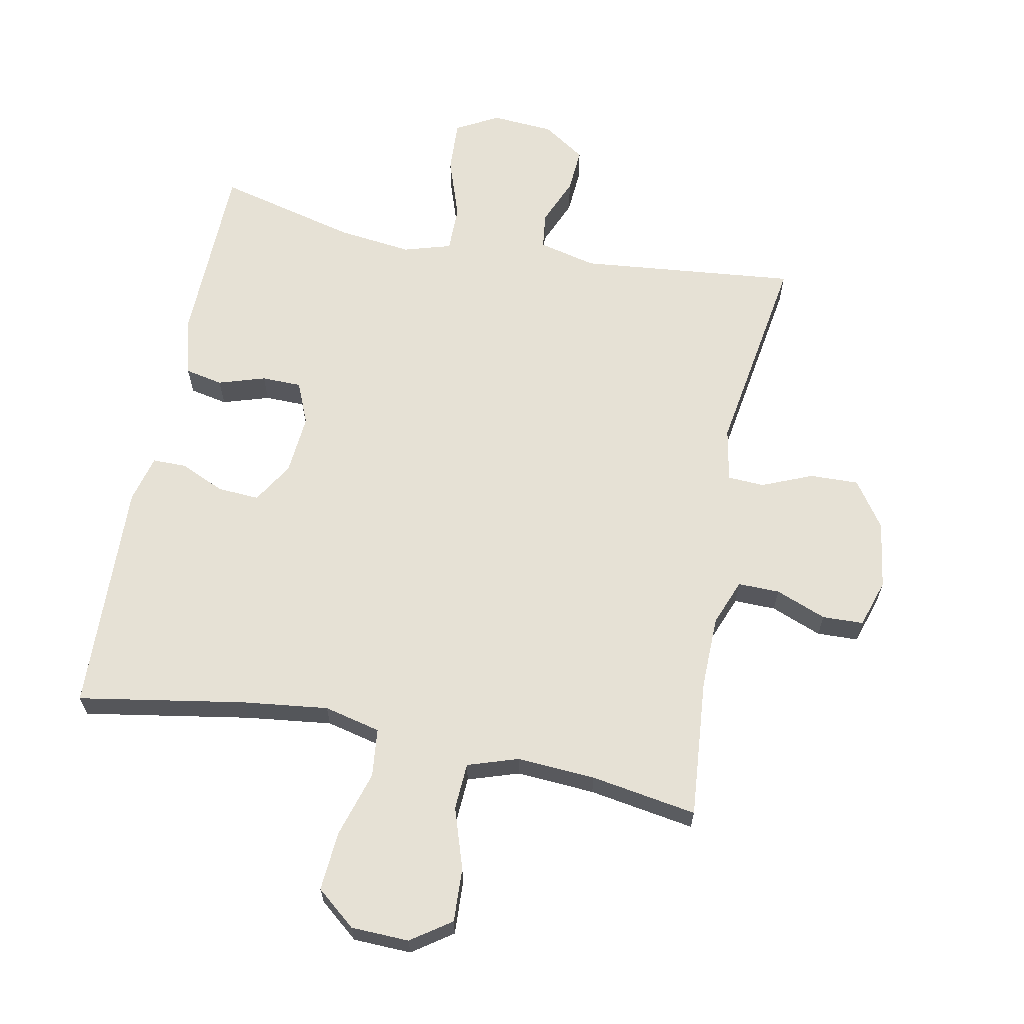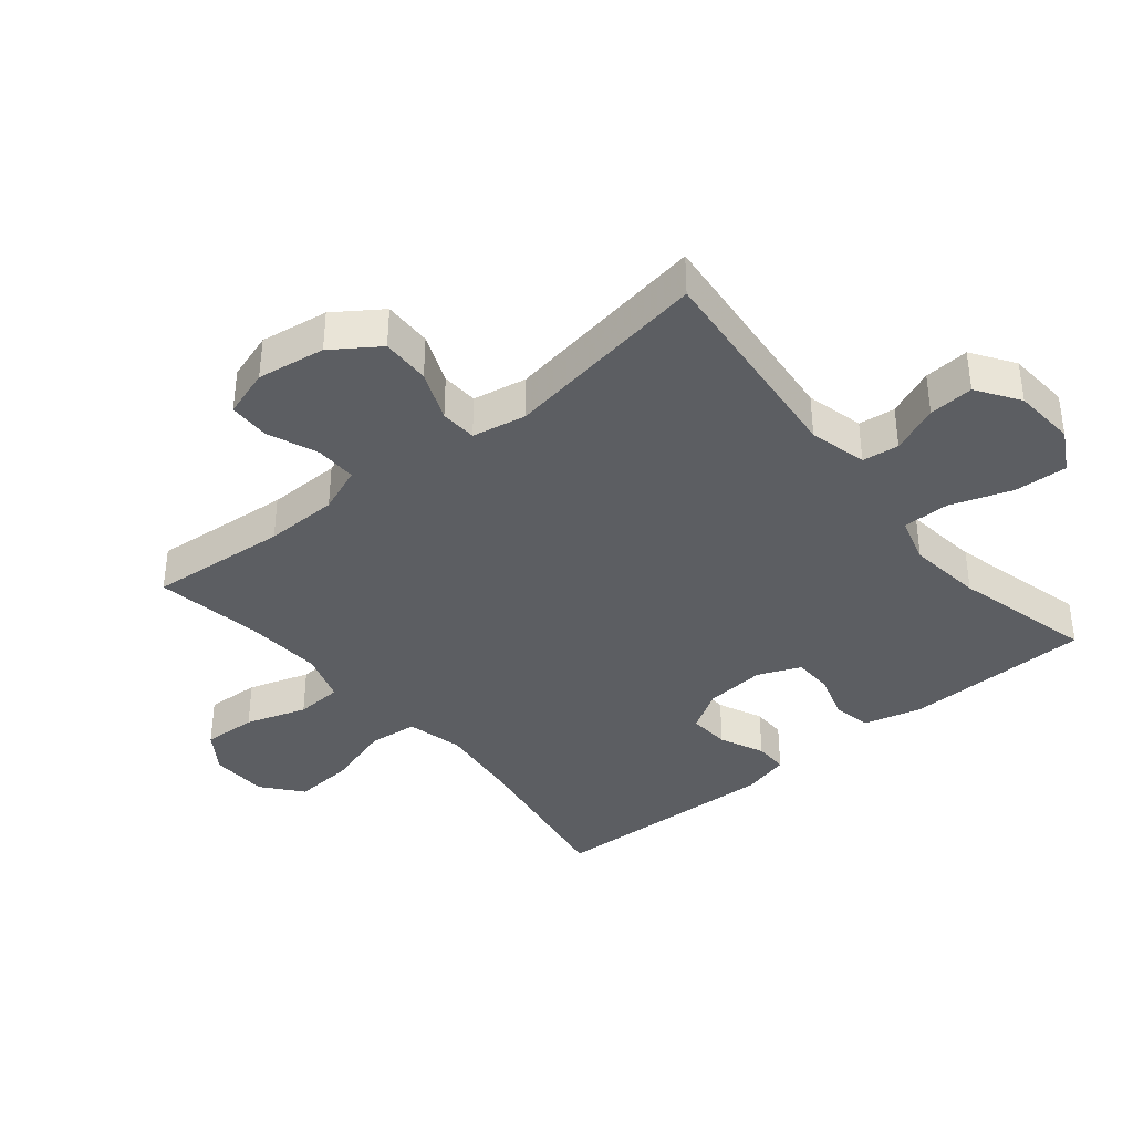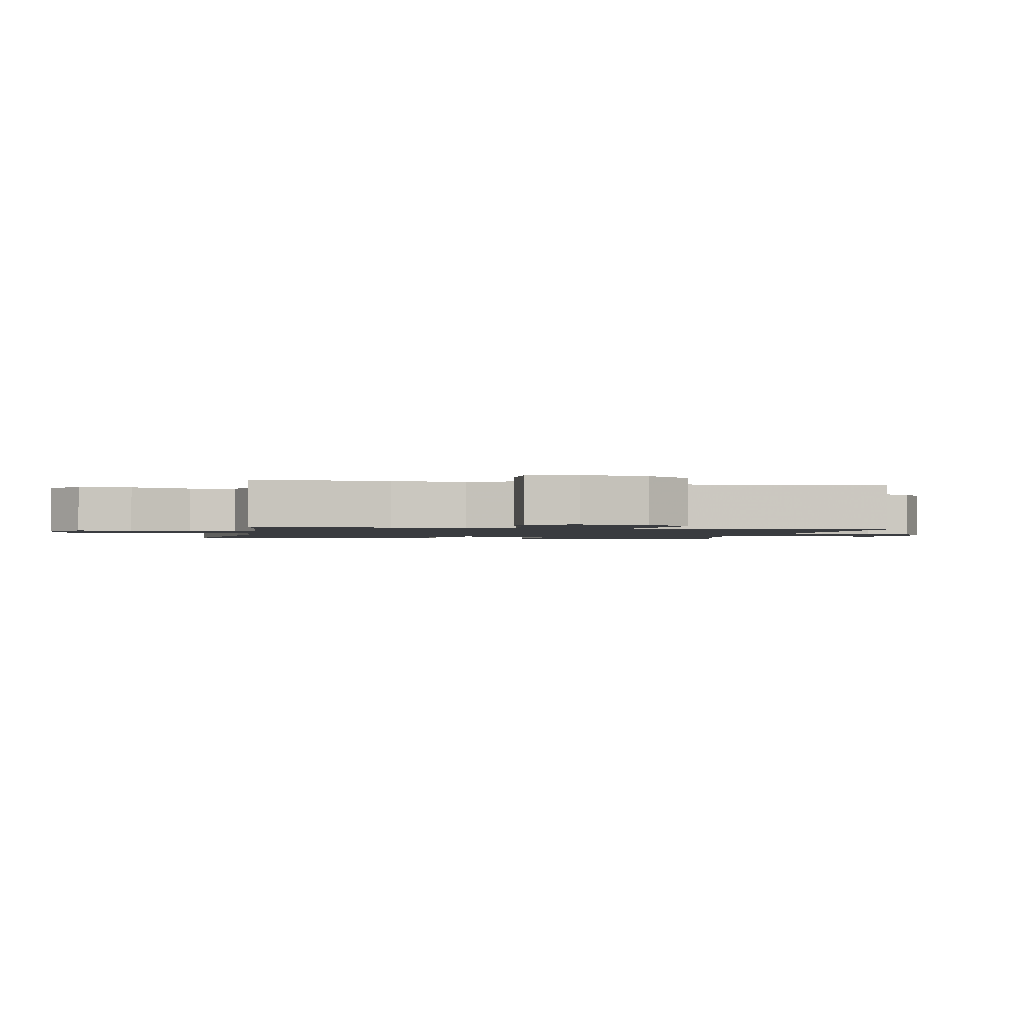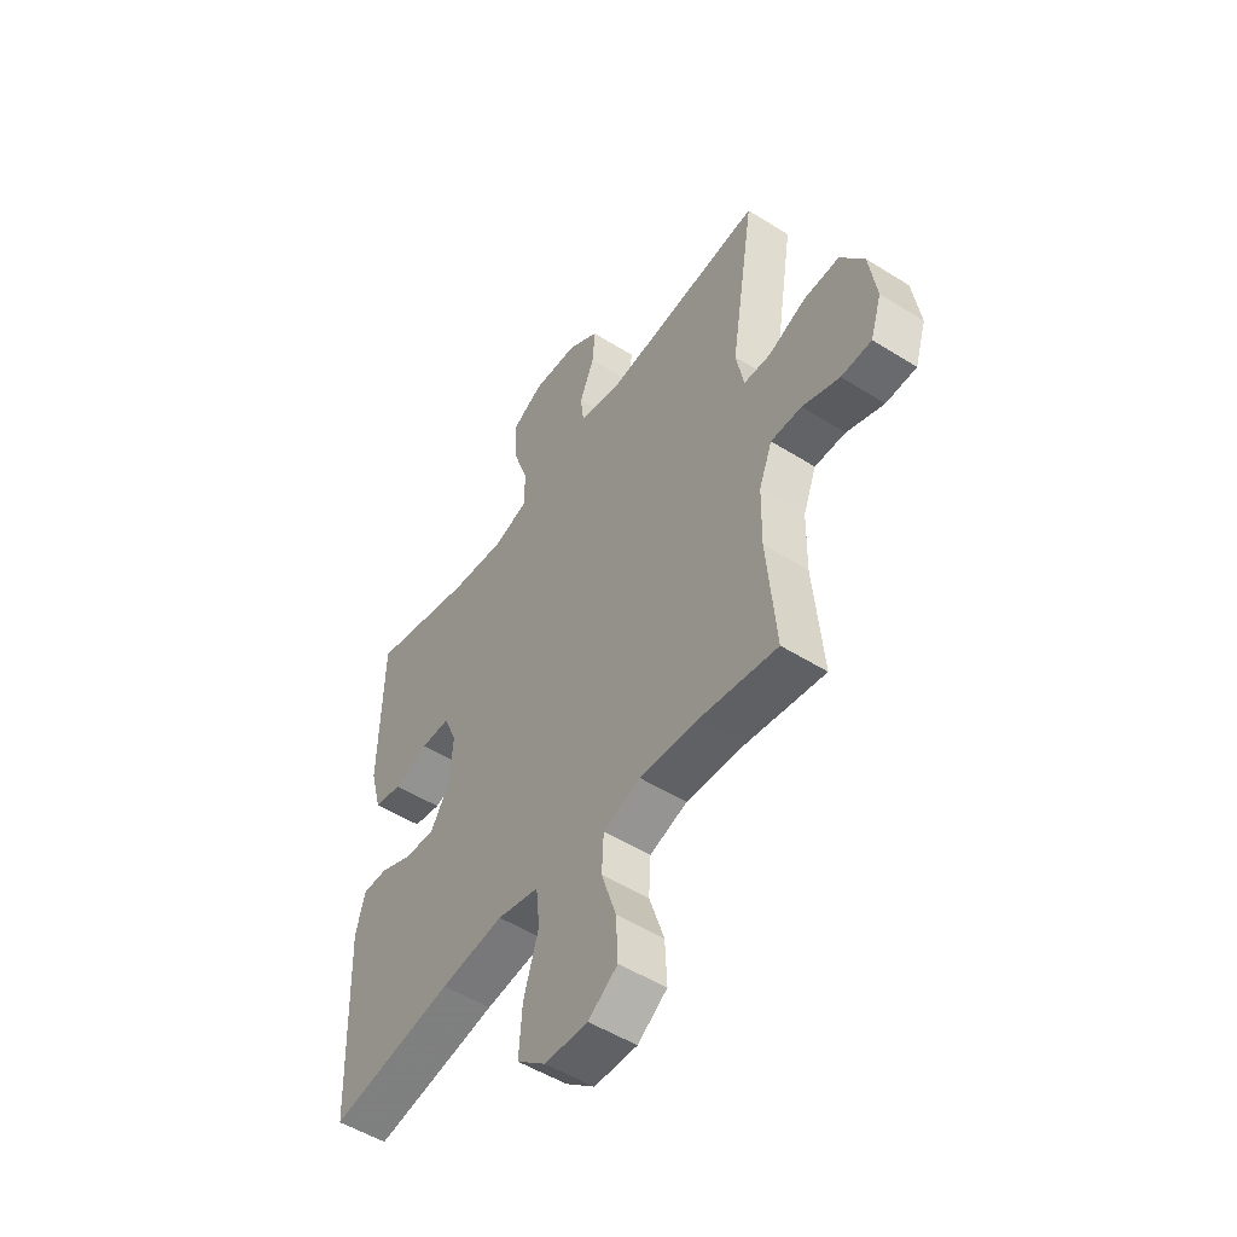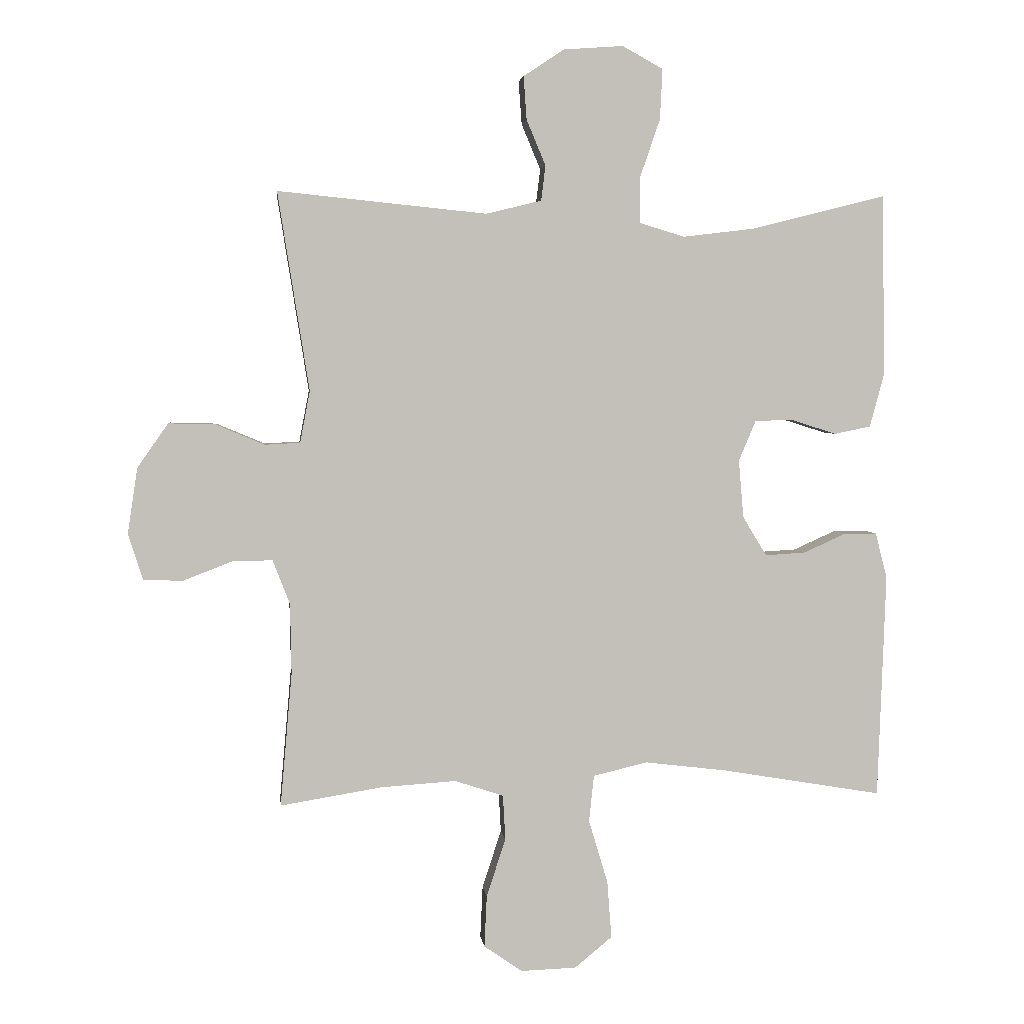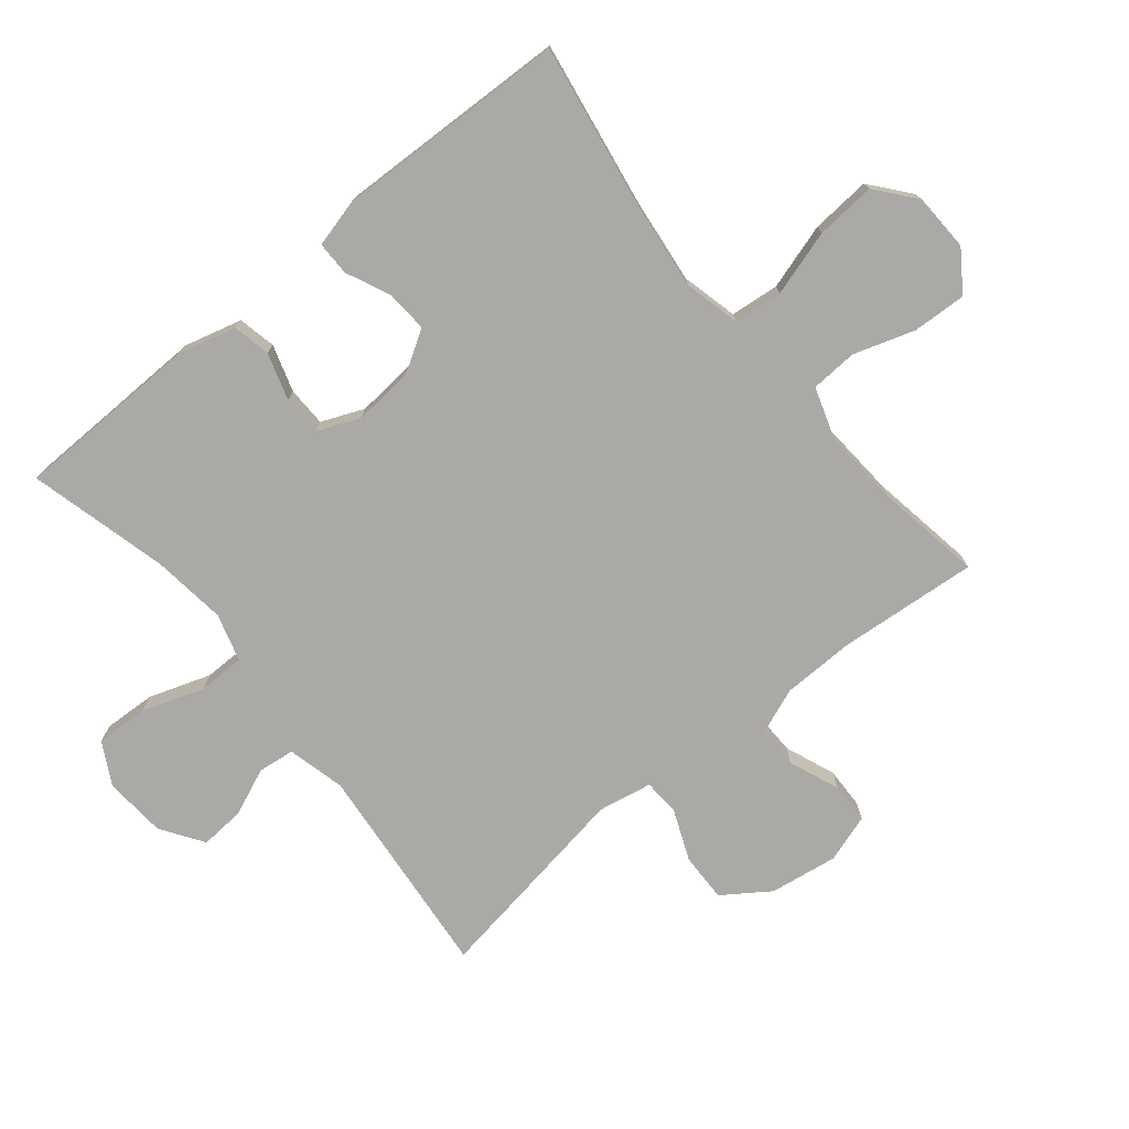
<metadata>
{"format":"obj","ext":"obj","renderer":"f3d","projection":"perspective","resolution":1024,"background":"white","views":[{"elev":64.2,"azim":-168.9,"up":"+Y"},{"elev":-38.0,"azim":-50.5,"up":"+Y"},{"elev":-1.6,"azim":-101.4,"up":"+Y"},{"elev":-51.6,"azim":-124.3,"up":"+Z"},{"elev":3.4,"azim":-6.4,"up":"+Z"},{"elev":-75.3,"azim":129.4,"up":"+Y"}]}
</metadata>
<code>
v 0.5 0.07 -0.5
v 0.239 0.07 -0.456
v 0.106 0.07 -0.44
v 0.018 0.07 -0.461
v 0.01 0.07 -0.537
v 0.041 0.07 -0.64
v 0.048 0.07 -0.733
v -0.013 0.07 -0.783
v -0.103 0.07 -0.786
v -0.165 0.07 -0.743
v -0.161 0.07 -0.659
v -0.13 0.07 -0.564
v -0.134 0.07 -0.491
v -0.213 0.07 -0.465
v -0.335 0.07 -0.473
v -0.5 0.07 -0.5
v -0.481 0.07 -0.283
v -0.483 0.07 -0.169
v -0.511 0.07 -0.097
v -0.576 0.07 -0.098
v -0.655 0.07 -0.129
v -0.719 0.07 -0.127
v -0.743 0.07 -0.052
v -0.727 0.07 0.054
v -0.677 0.07 0.126
v -0.601 0.07 0.124
v -0.522 0.07 0.091
v -0.465 0.07 0.094
v -0.449 0.07 0.178
v -0.5 0.07 0.5
v -0.161 0.07 0.466
v -0.071 0.07 0.488
v -0.064 0.07 0.545
v -0.095 0.07 0.619
v -0.1 0.07 0.689
v -0.034 0.07 0.733
v 0.063 0.07 0.74
v 0.129 0.07 0.704
v 0.125 0.07 0.622
v 0.092 0.07 0.526
v 0.092 0.07 0.453
v 0.166 0.07 0.431
v 0.282 0.07 0.445
v 0.5 0.07 0.5
v 0.506 0.07 0.207
v 0.482 0.07 0.118
v 0.423 0.07 0.106
v 0.35 0.07 0.129
v 0.288 0.07 0.128
v 0.26 0.07 0.062
v 0.268 0.07 -0.032
v 0.307 0.07 -0.096
v 0.372 0.07 -0.092
v 0.441 0.07 -0.061
v 0.494 0.07 -0.061
v 0.513 0.07 -0.135
v 0.5 0 -0.5
v 0.239 0 -0.456
v 0.106 0 -0.44
v 0.018 0 -0.461
v 0.01 0 -0.537
v 0.041 0 -0.64
v 0.048 0 -0.733
v -0.013 0 -0.783
v -0.103 0 -0.786
v -0.165 0 -0.743
v -0.161 0 -0.659
v -0.13 0 -0.564
v -0.134 0 -0.491
v -0.213 0 -0.465
v -0.335 0 -0.473
v -0.5 0 -0.5
v -0.481 0 -0.283
v -0.483 0 -0.169
v -0.511 0 -0.097
v -0.576 0 -0.098
v -0.655 0 -0.129
v -0.719 0 -0.127
v -0.743 0 -0.052
v -0.727 0 0.054
v -0.677 0 0.126
v -0.601 0 0.124
v -0.522 0 0.091
v -0.465 0 0.094
v -0.449 0 0.178
v -0.5 0 0.5
v -0.161 0 0.466
v -0.071 0 0.488
v -0.064 0 0.545
v -0.095 0 0.619
v -0.1 0 0.689
v -0.034 0 0.733
v 0.063 0 0.74
v 0.129 0 0.704
v 0.125 0 0.622
v 0.092 0 0.526
v 0.092 0 0.453
v 0.166 0 0.431
v 0.282 0 0.445
v 0.5 0 0.5
v 0.506 0 0.207
v 0.482 0 0.118
v 0.423 0 0.106
v 0.35 0 0.129
v 0.288 0 0.128
v 0.26 0 0.062
v 0.268 0 -0.032
v 0.307 0 -0.096
v 0.372 0 -0.092
v 0.441 0 -0.061
v 0.494 0 -0.061
v 0.513 0 -0.135
f 53 54 55 56
f 52 53 56 1
f 51 52 1 2
f 50 51 2 3
f 45 46 47 48
f 43 44 45 48
f 42 43 48 49
f 41 42 49 50
f 37 38 39 40
f 37 40 41
f 36 37 41
f 33 34 35 36
f 32 33 36 41
f 31 32 41 50
f 29 30 31 50
f 24 25 26 27
f 24 27 28
f 23 24 28
f 20 21 22 23
f 19 20 23 28
f 18 19 28
f 17 18 28 29
f 15 16 17
f 14 15 17 29
f 9 10 11 12
f 9 12 13
f 8 9 13
f 5 6 7 8
f 5 8 13
f 4 5 13 14
f 14 29 50
f 3 4 14 50
f 112 111 110 109
f 57 112 109 108
f 58 57 108 107
f 59 58 107 106
f 104 103 102 101
f 104 101 100 99
f 105 104 99 98
f 106 105 98 97
f 96 95 94 93
f 97 96 93
f 97 93 92
f 92 91 90 89
f 97 92 89 88
f 106 97 88 87
f 106 87 86 85
f 83 82 81 80
f 84 83 80
f 84 80 79
f 79 78 77 76
f 84 79 76 75
f 84 75 74
f 85 84 74 73
f 73 72 71
f 85 73 71 70
f 68 67 66 65
f 69 68 65
f 69 65 64
f 64 63 62 61
f 69 64 61
f 70 69 61 60
f 106 85 70
f 106 70 60 59
f 1 57 58 2
f 2 58 59 3
f 3 59 60 4
f 4 60 61 5
f 5 61 62 6
f 6 62 63 7
f 7 63 64 8
f 8 64 65 9
f 9 65 66 10
f 10 66 67 11
f 11 67 68 12
f 12 68 69 13
f 13 69 70 14
f 14 70 71 15
f 15 71 72 16
f 16 72 73 17
f 17 73 74 18
f 18 74 75 19
f 19 75 76 20
f 20 76 77 21
f 21 77 78 22
f 22 78 79 23
f 23 79 80 24
f 24 80 81 25
f 25 81 82 26
f 26 82 83 27
f 27 83 84 28
f 28 84 85 29
f 29 85 86 30
f 30 86 87 31
f 31 87 88 32
f 32 88 89 33
f 33 89 90 34
f 34 90 91 35
f 35 91 92 36
f 36 92 93 37
f 37 93 94 38
f 38 94 95 39
f 39 95 96 40
f 40 96 97 41
f 41 97 98 42
f 42 98 99 43
f 43 99 100 44
f 44 100 101 45
f 45 101 102 46
f 46 102 103 47
f 47 103 104 48
f 48 104 105 49
f 49 105 106 50
f 50 106 107 51
f 51 107 108 52
f 52 108 109 53
f 53 109 110 54
f 54 110 111 55
f 55 111 112 56
f 56 112 57 1

</code>
